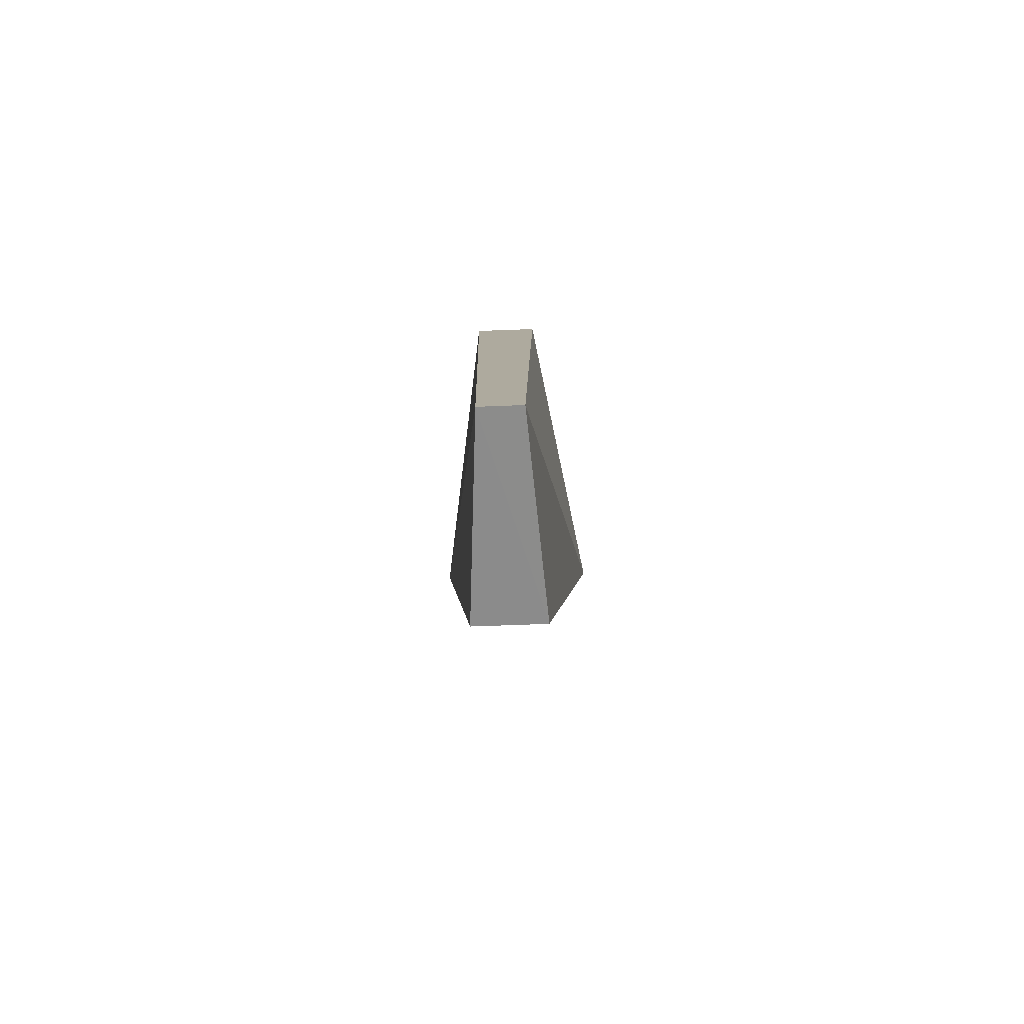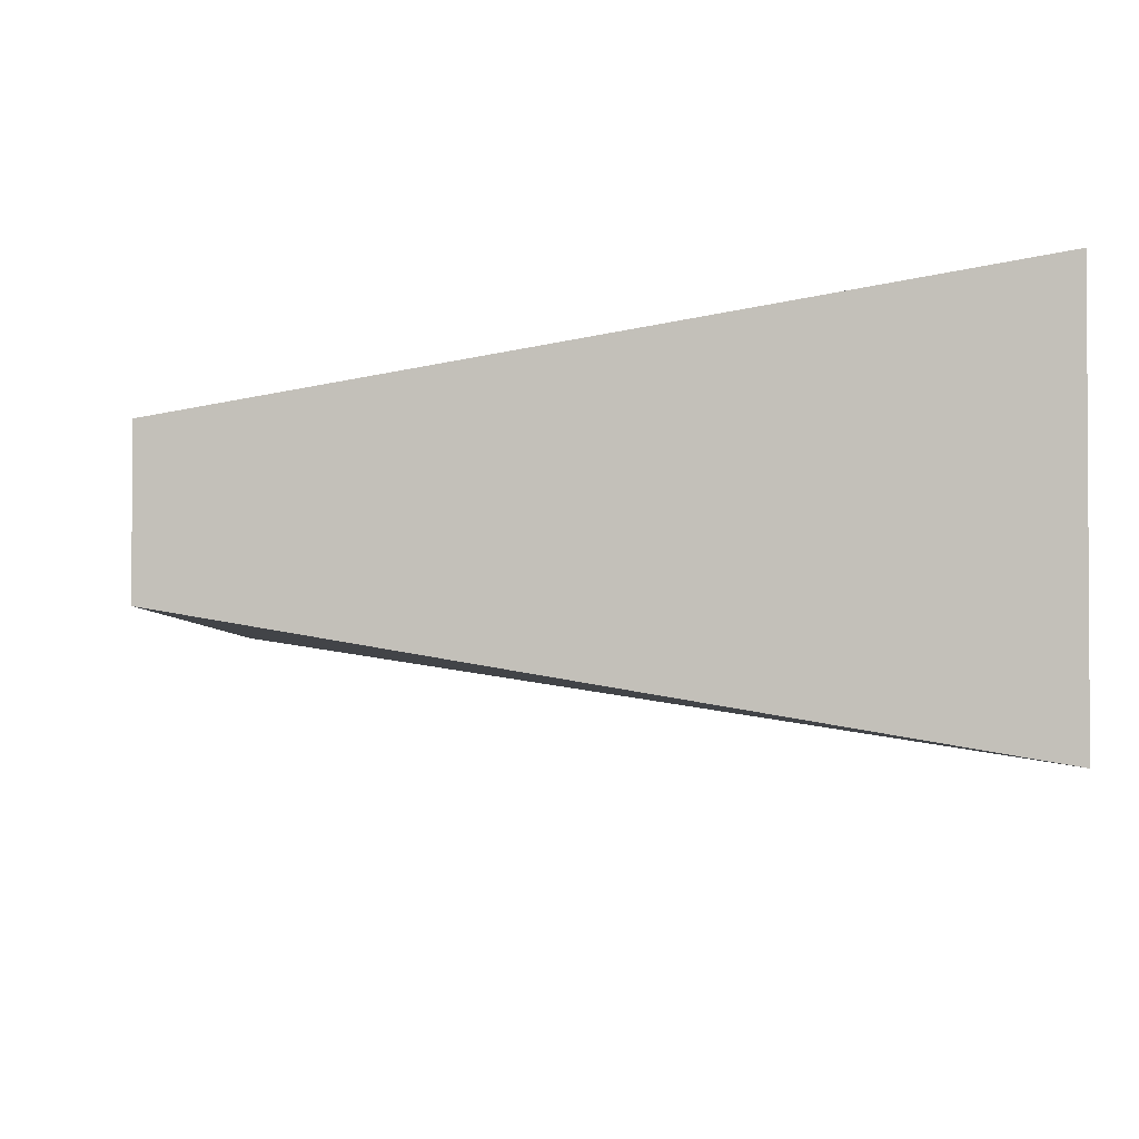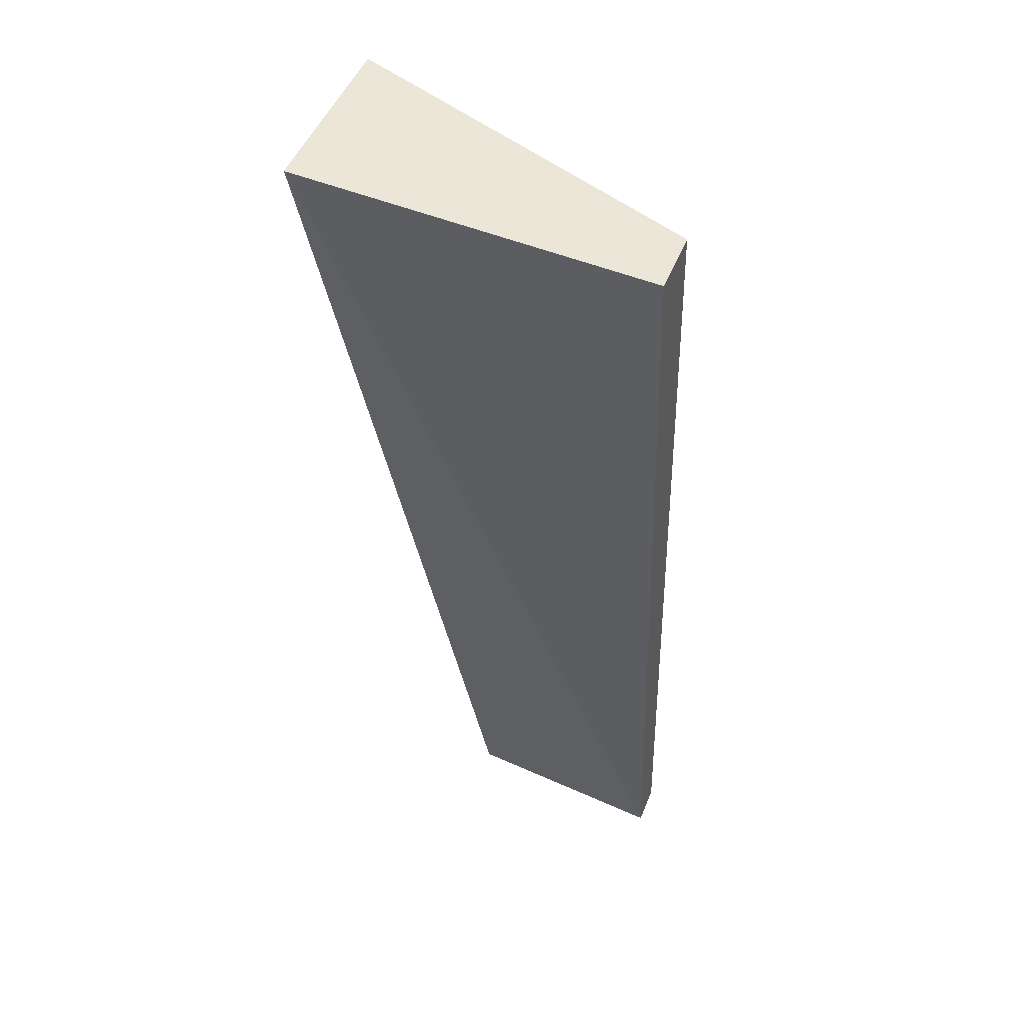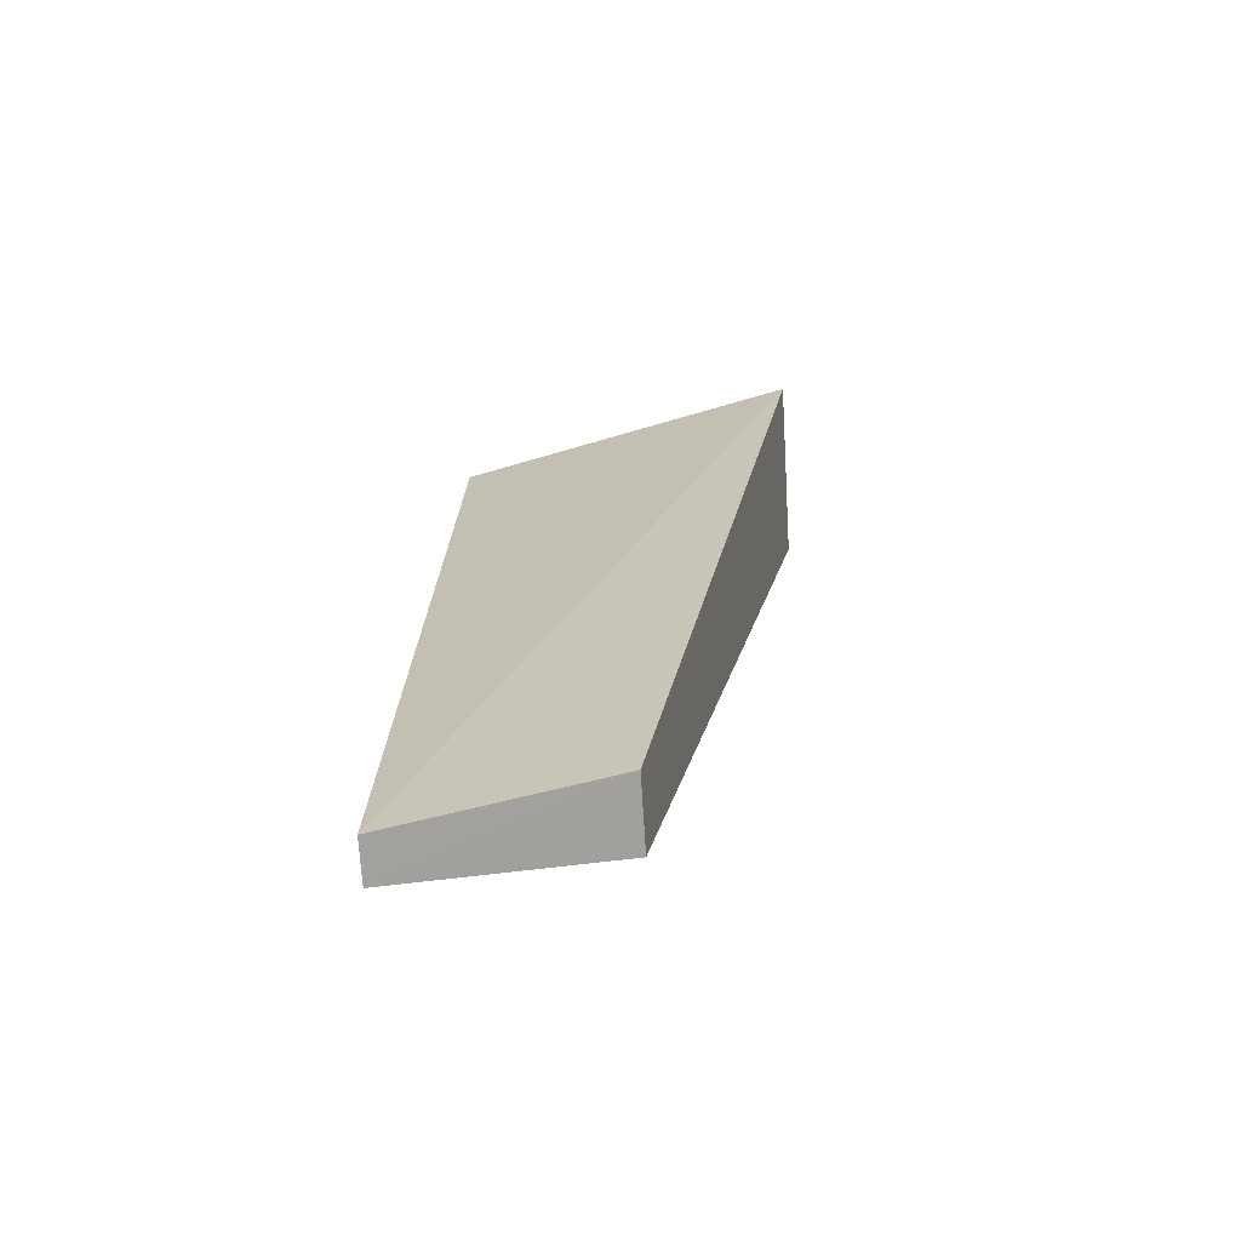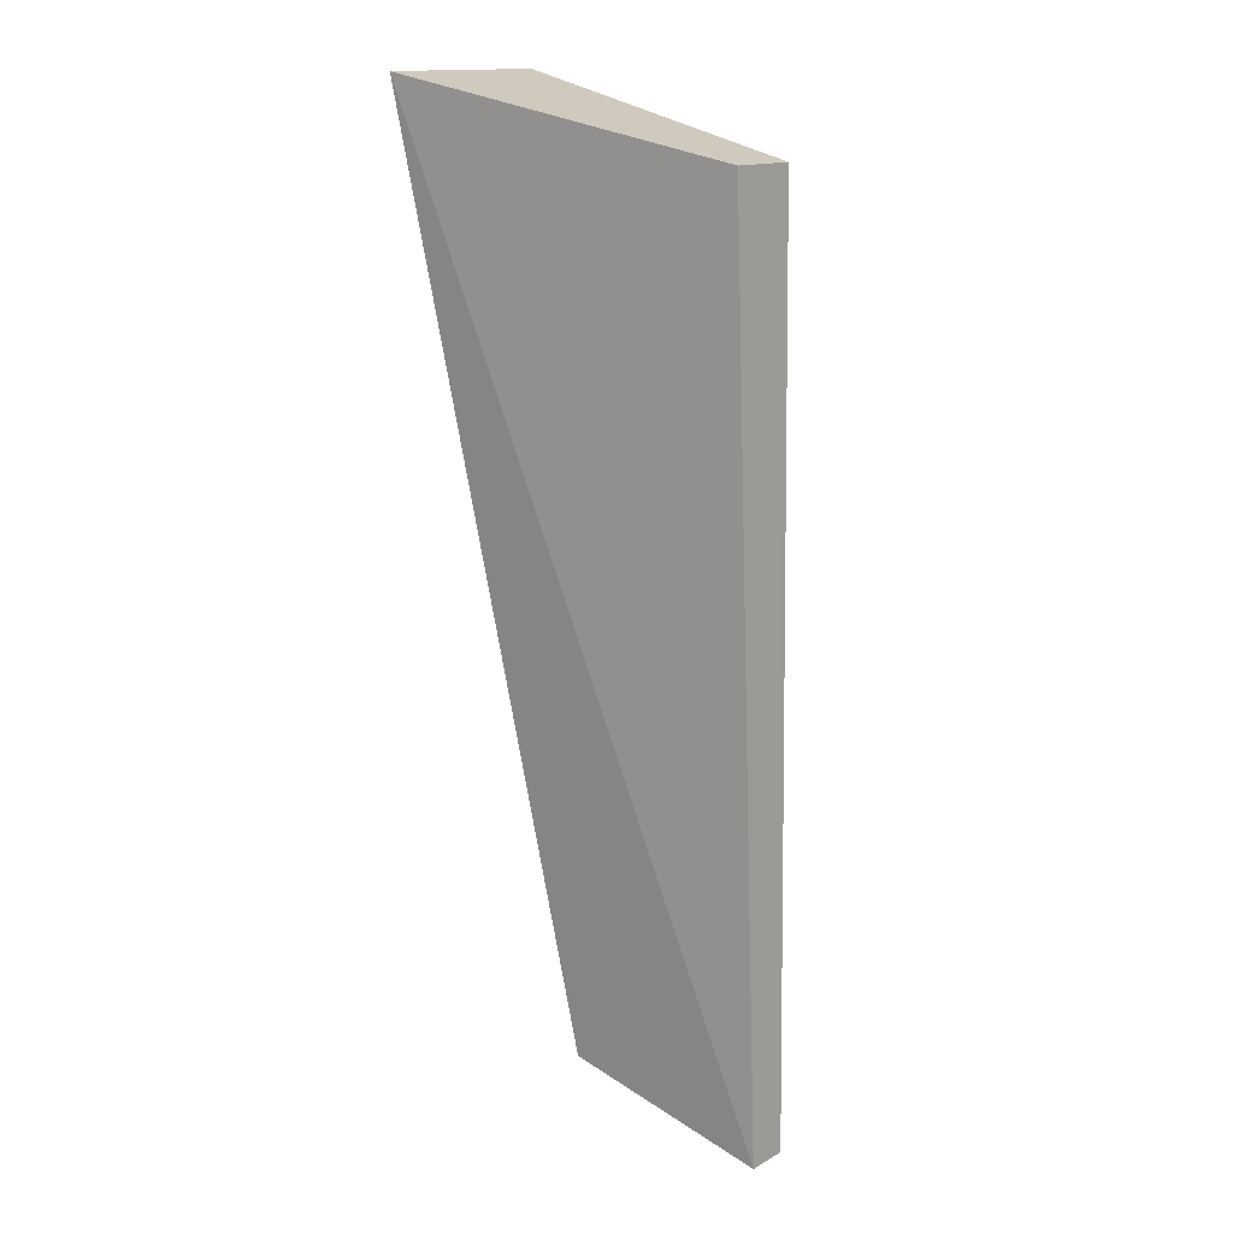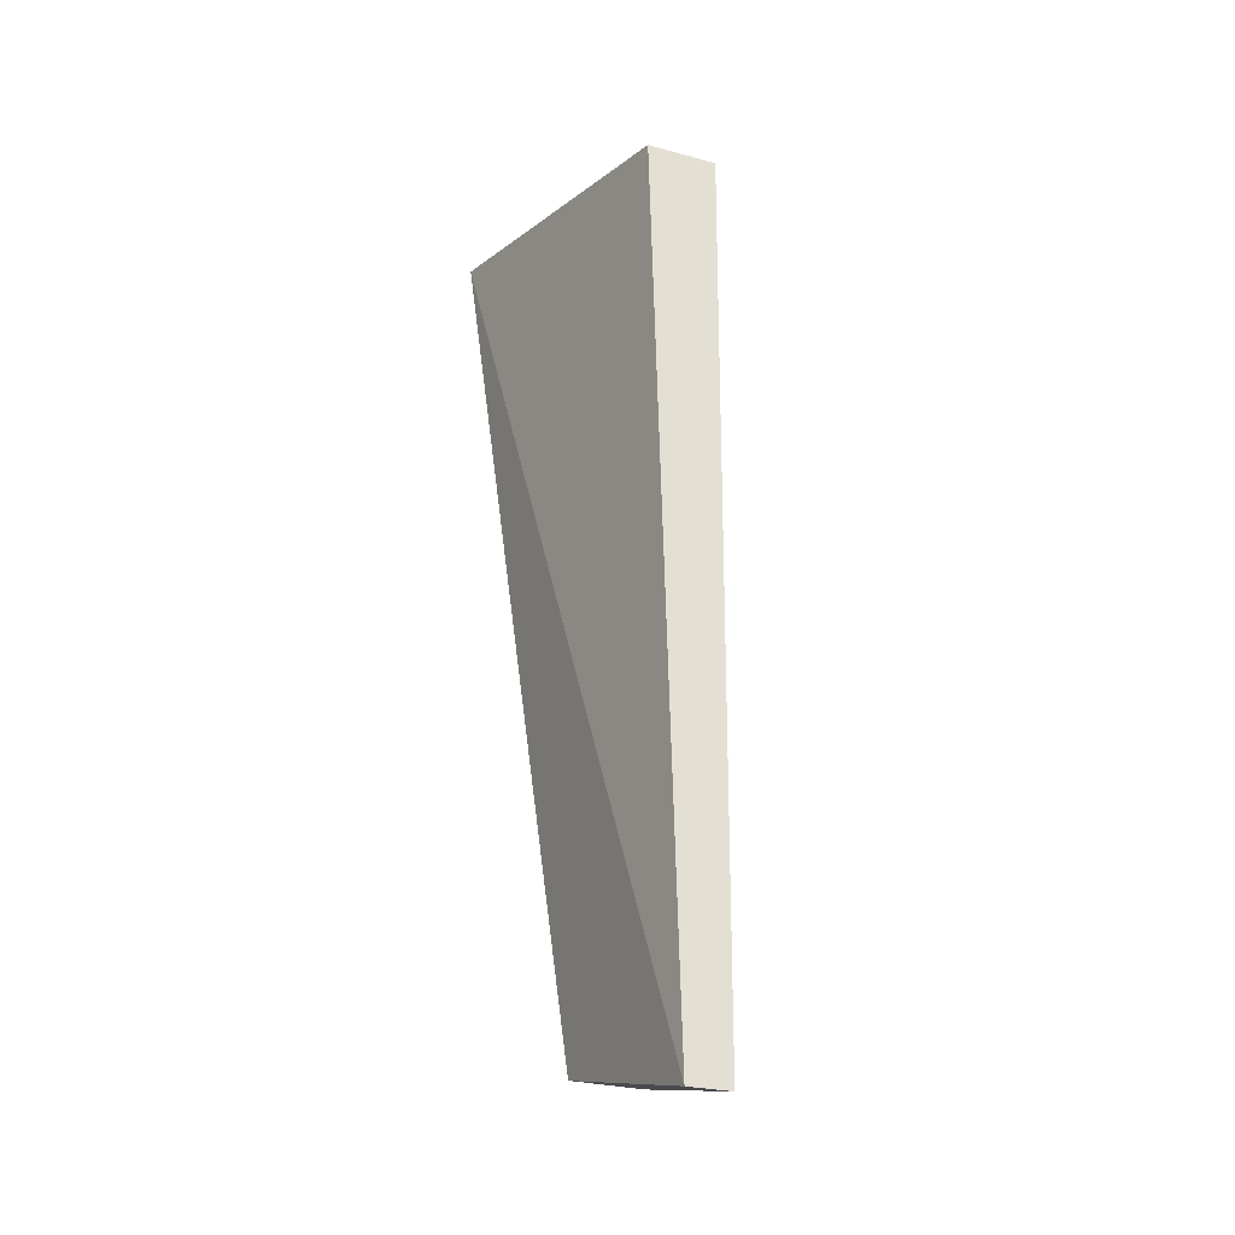
<metadata>
{"format":"obj","ext":"obj","renderer":"f3d","projection":"perspective","resolution":1024,"background":"white","views":[{"elev":-78.9,"azim":-88.0,"up":"+Z"},{"elev":-2.6,"azim":0.1,"up":"+Y"},{"elev":48.5,"azim":-158.7,"up":"+Z"},{"elev":-71.1,"azim":3.5,"up":"+Z"},{"elev":14.7,"azim":-139.5,"up":"+Z"},{"elev":-27.3,"azim":-112.9,"up":"+Z"}]}
</metadata>
<code>
v 0.06306 -0.0143 0.1011
v 0.03778 -0.005261 -0.03648
v 0.03778 0.005197 -0.03648
v 0.06301 0.01348 0.1011
v 0.01102 -0.005261 0.09034
v 0.00753 -0.003043 -0.04459
v 0.007541 0.003181 -0.04464
v 0.01102 0.005197 0.09034
f 1 2 3
f 1 3 4
f 5 1 4
f 6 2 1
f 6 1 5
f 7 3 2
f 7 2 6
f 7 4 3
f 8 7 6
f 8 6 5
f 8 5 4
f 8 4 7

</code>
